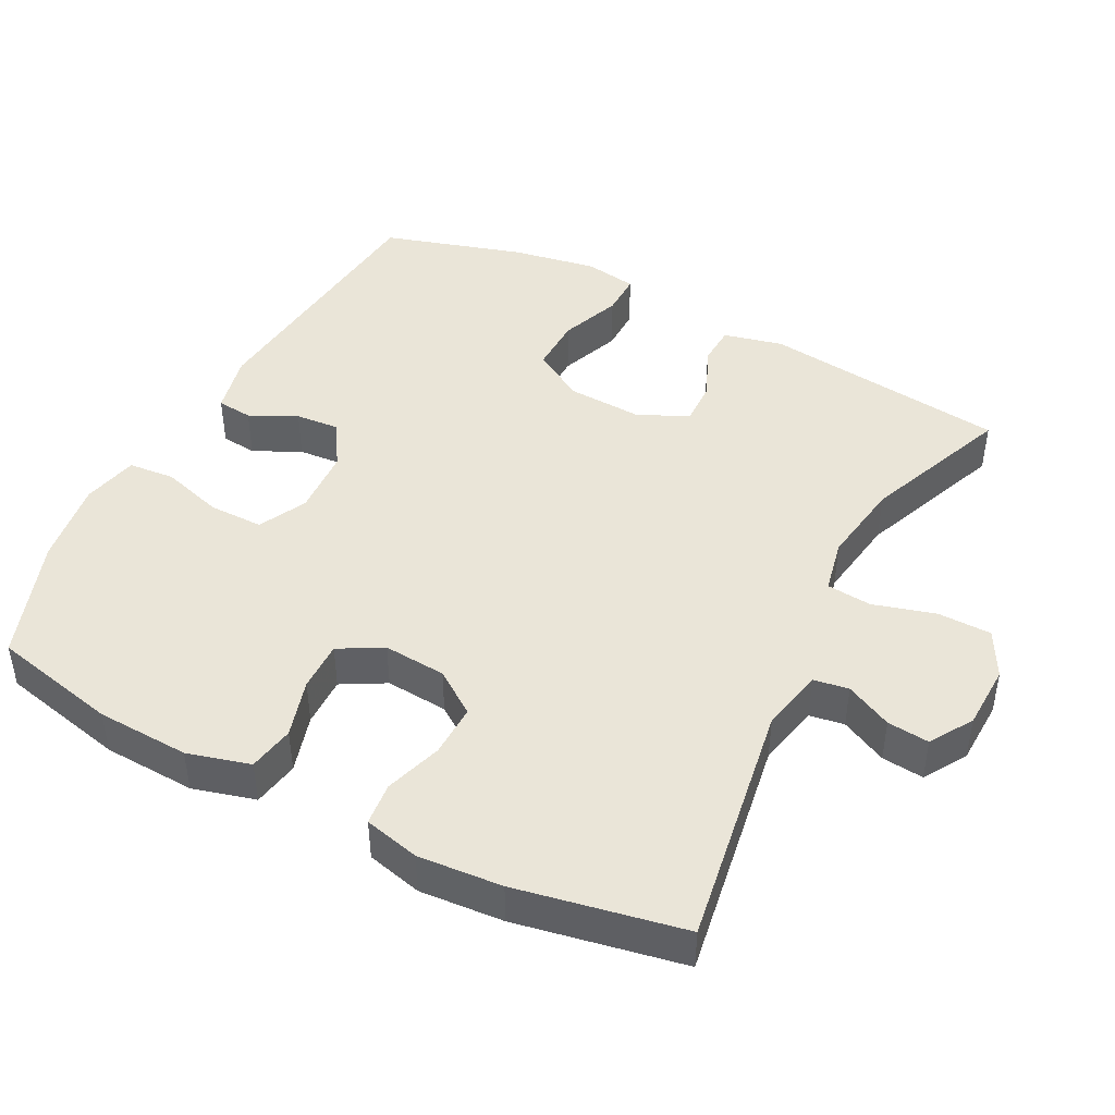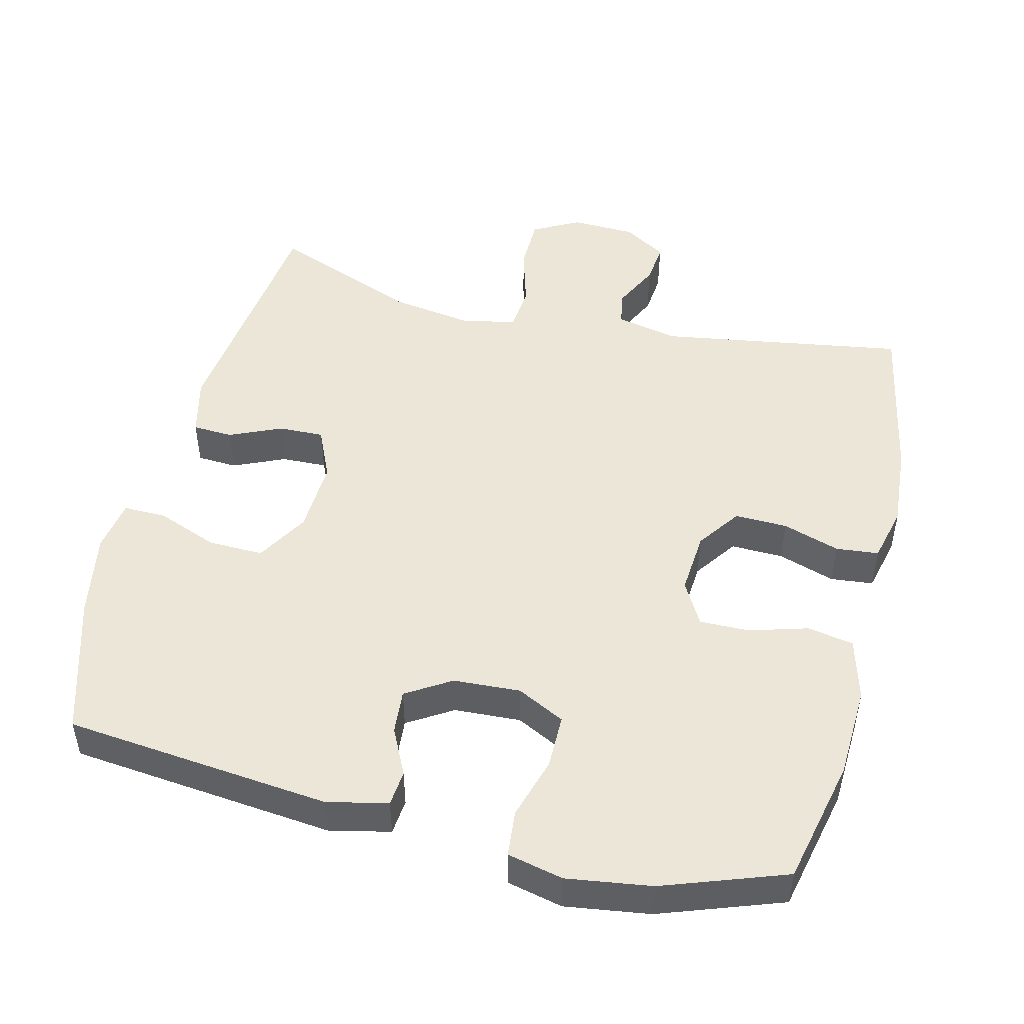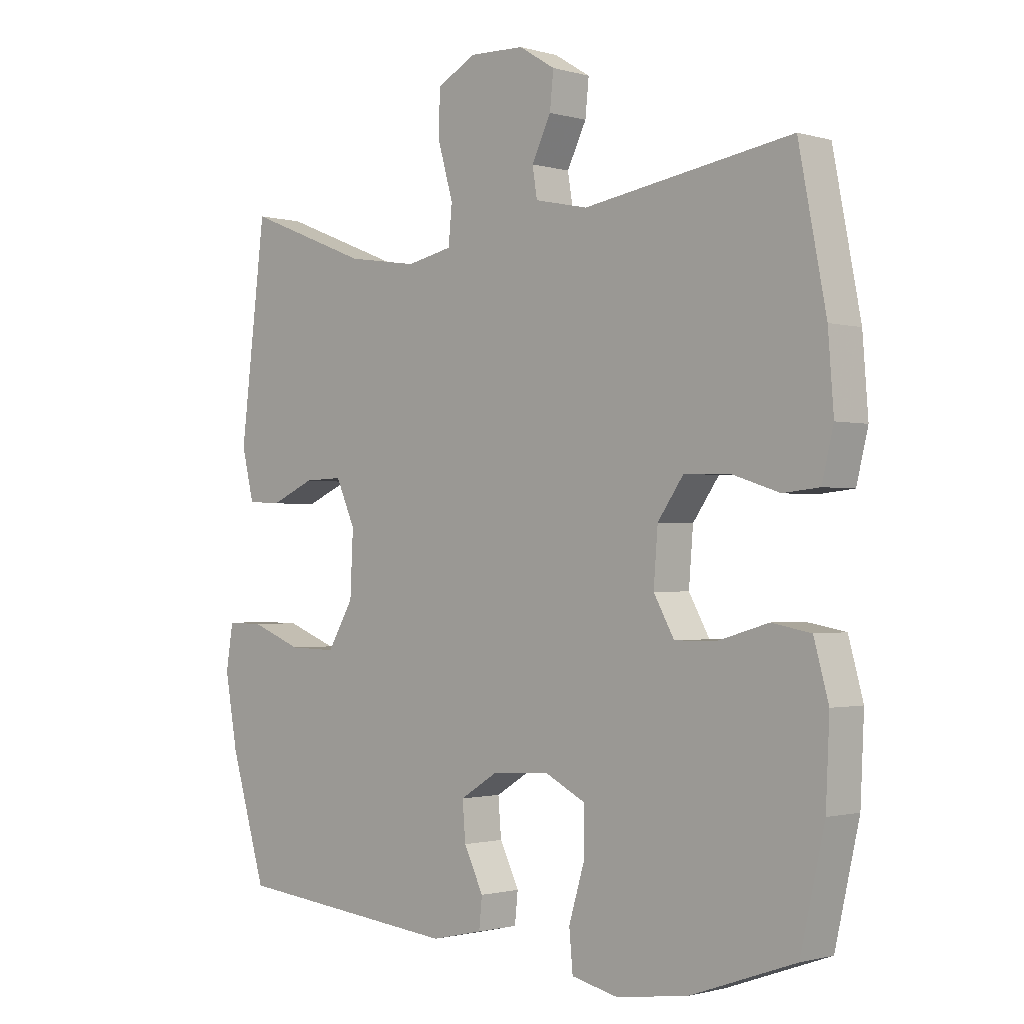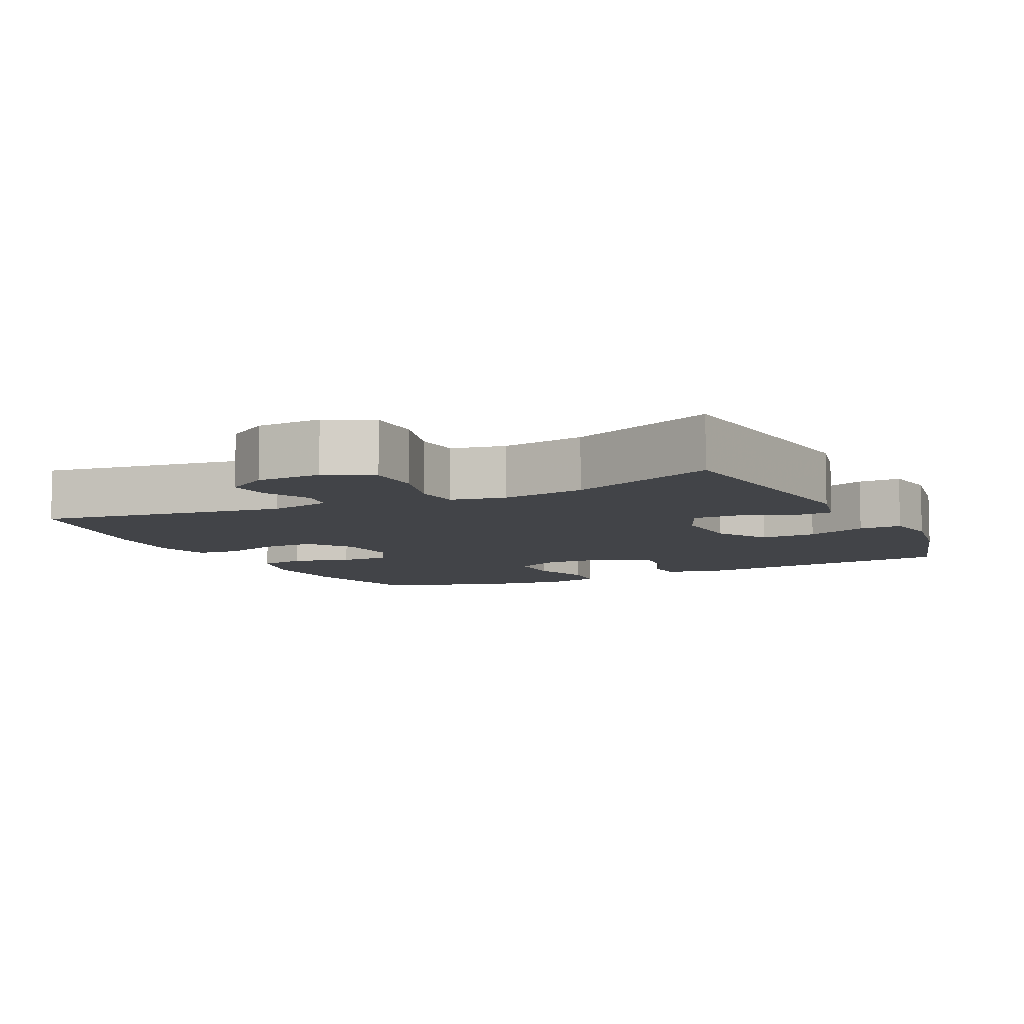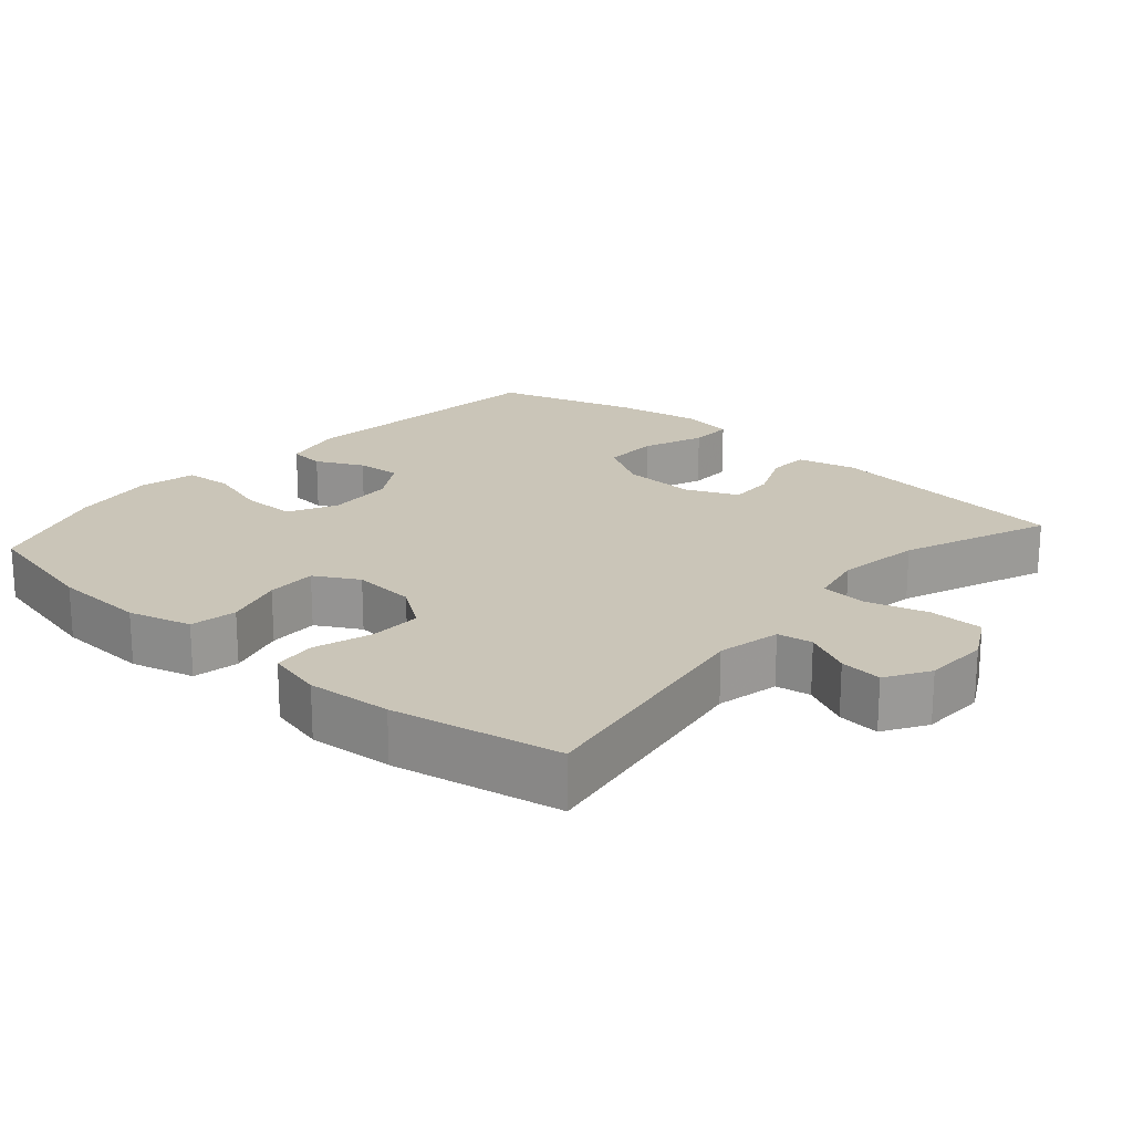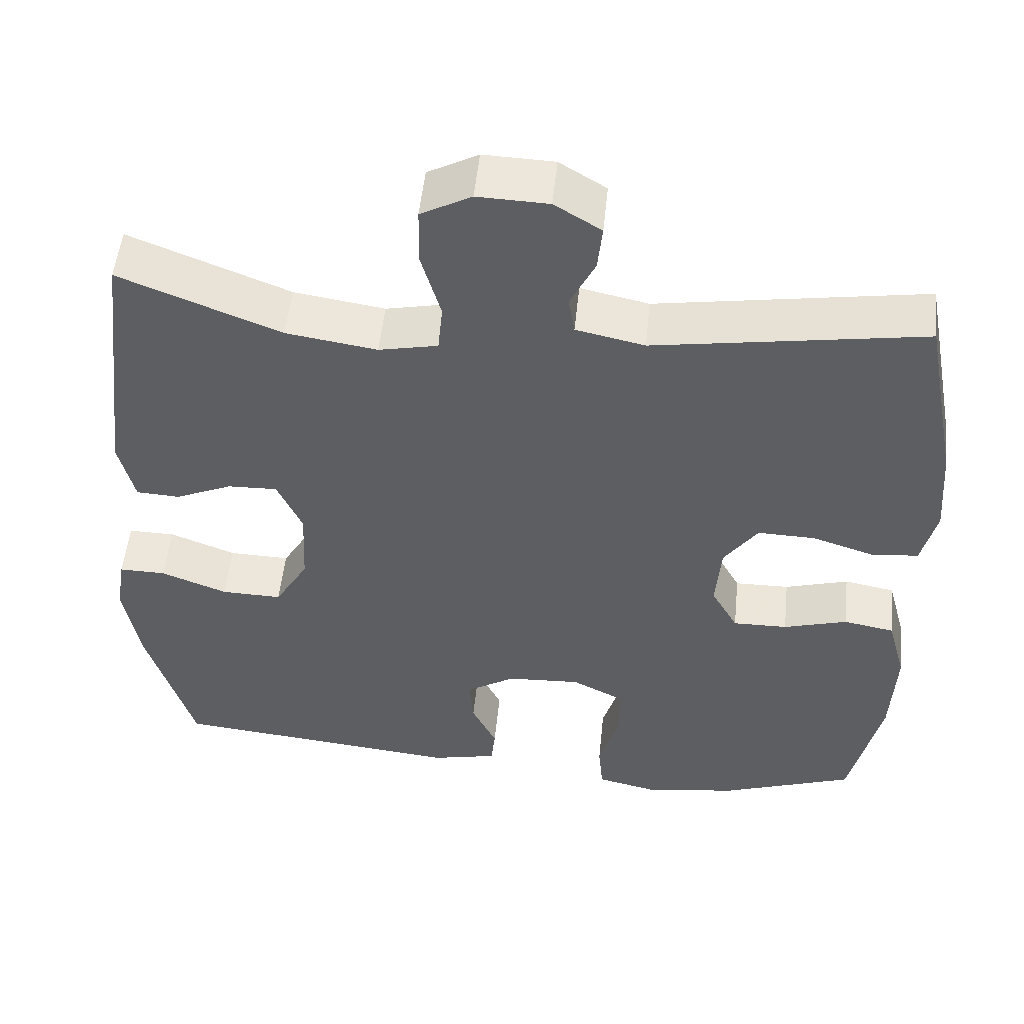
<metadata>
{"format":"obj","ext":"obj","renderer":"f3d","projection":"perspective","resolution":1024,"background":"white","views":[{"elev":44.8,"azim":-62.7,"up":"+Y"},{"elev":48.9,"azim":-166.2,"up":"+Y"},{"elev":-1.3,"azim":-136.0,"up":"+Z"},{"elev":-8.0,"azim":26.2,"up":"+Y"},{"elev":20.4,"azim":-48.8,"up":"+Y"},{"elev":51.9,"azim":-174.2,"up":"+Z"}]}
</metadata>
<code>
v 0.5 0.07 0.5
v 0.542 0.07 0.155
v 0.522 0.07 0.072
v 0.466 0.07 0.069
v 0.393 0.07 0.101
v 0.329 0.07 0.103
v 0.297 0.07 0.031
v 0.302 0.07 -0.073
v 0.345 0.07 -0.146
v 0.423 0.07 -0.144
v 0.508 0.07 -0.111
v 0.568 0.07 -0.11
v 0.58 0.07 -0.184
v 0.559 0.07 -0.303
v 0.5 0.07 -0.5
v 0.126 0.07 -0.539
v 0.041 0.07 -0.52
v 0.036 0.07 -0.47
v 0.068 0.07 -0.404
v 0.073 0.07 -0.342
v 0.01 0.07 -0.303
v -0.084 0.07 -0.298
v -0.151 0.07 -0.332
v -0.151 0.07 -0.408
v -0.125 0.07 -0.495
v -0.131 0.07 -0.56
v -0.209 0.07 -0.578
v -0.328 0.07 -0.561
v -0.5 0.07 -0.5
v -0.54 0.07 -0.323
v -0.546 0.07 -0.193
v -0.522 0.07 -0.105
v -0.457 0.07 -0.093
v -0.375 0.07 -0.117
v -0.305 0.07 -0.118
v -0.271 0.07 -0.057
v -0.278 0.07 0.031
v -0.321 0.07 0.092
v -0.395 0.07 0.09
v -0.475 0.07 0.064
v -0.535 0.07 0.07
v -0.554 0.07 0.148
v -0.545 0.07 0.266
v -0.5 0.07 0.5
v -0.155 0.07 0.445
v -0.067 0.07 0.464
v -0.059 0.07 0.513
v -0.091 0.07 0.578
v -0.097 0.07 0.637
v -0.037 0.07 0.674
v 0.054 0.07 0.677
v 0.119 0.07 0.642
v 0.12 0.07 0.566
v 0.095 0.07 0.479
v 0.101 0.07 0.416
v 0.177 0.07 0.4
v 0.294 0.07 0.418
v 0.5 0 0.5
v 0.542 0 0.155
v 0.522 0 0.072
v 0.466 0 0.069
v 0.393 0 0.101
v 0.329 0 0.103
v 0.297 0 0.031
v 0.302 0 -0.073
v 0.345 0 -0.146
v 0.423 0 -0.144
v 0.508 0 -0.111
v 0.568 0 -0.11
v 0.58 0 -0.184
v 0.559 0 -0.303
v 0.5 0 -0.5
v 0.126 0 -0.539
v 0.041 0 -0.52
v 0.036 0 -0.47
v 0.068 0 -0.404
v 0.073 0 -0.342
v 0.01 0 -0.303
v -0.084 0 -0.298
v -0.151 0 -0.332
v -0.151 0 -0.408
v -0.125 0 -0.495
v -0.131 0 -0.56
v -0.209 0 -0.578
v -0.328 0 -0.561
v -0.5 0 -0.5
v -0.54 0 -0.323
v -0.546 0 -0.193
v -0.522 0 -0.105
v -0.457 0 -0.093
v -0.375 0 -0.117
v -0.305 0 -0.118
v -0.271 0 -0.057
v -0.278 0 0.031
v -0.321 0 0.092
v -0.395 0 0.09
v -0.475 0 0.064
v -0.535 0 0.07
v -0.554 0 0.148
v -0.545 0 0.266
v -0.5 0 0.5
v -0.155 0 0.445
v -0.067 0 0.464
v -0.059 0 0.513
v -0.091 0 0.578
v -0.097 0 0.637
v -0.037 0 0.674
v 0.054 0 0.677
v 0.119 0 0.642
v 0.12 0 0.566
v 0.095 0 0.479
v 0.101 0 0.416
v 0.177 0 0.4
v 0.294 0 0.418
f 51 52 53 54
f 51 54 55
f 50 51 55
f 47 48 49 50
f 47 50 55
f 46 47 55
f 45 46 55
f 42 43 44 45
f 42 45 55 56
f 39 40 41 42
f 38 39 42 56
f 31 32 33 34
f 31 34 35
f 30 31 35
f 29 30 35
f 28 29 35 36
f 24 25 26 27
f 23 24 27 28
f 16 17 18 19
f 16 19 20
f 15 16 20
f 14 15 20 21
f 10 11 12 13
f 9 10 13 14
f 2 3 4 5
f 57 1 2 5
f 57 5 6
f 37 38 56 57
f 36 37 57 6
f 23 28 36
f 22 23 36 6
f 9 14 21 22
f 8 9 22
f 7 8 22
f 6 7 22
f 111 110 109 108
f 112 111 108
f 112 108 107
f 107 106 105 104
f 112 107 104
f 112 104 103
f 112 103 102
f 102 101 100 99
f 113 112 102 99
f 99 98 97 96
f 113 99 96 95
f 91 90 89 88
f 92 91 88
f 92 88 87
f 92 87 86
f 93 92 86 85
f 84 83 82 81
f 85 84 81 80
f 76 75 74 73
f 77 76 73
f 77 73 72
f 78 77 72 71
f 70 69 68 67
f 71 70 67 66
f 62 61 60 59
f 62 59 58 114
f 63 62 114
f 114 113 95 94
f 63 114 94 93
f 93 85 80
f 63 93 80 79
f 79 78 71 66
f 79 66 65
f 79 65 64
f 79 64 63
f 1 58 59 2
f 2 59 60 3
f 3 60 61 4
f 4 61 62 5
f 5 62 63 6
f 6 63 64 7
f 7 64 65 8
f 8 65 66 9
f 9 66 67 10
f 10 67 68 11
f 11 68 69 12
f 12 69 70 13
f 13 70 71 14
f 14 71 72 15
f 15 72 73 16
f 16 73 74 17
f 17 74 75 18
f 18 75 76 19
f 19 76 77 20
f 20 77 78 21
f 21 78 79 22
f 22 79 80 23
f 23 80 81 24
f 24 81 82 25
f 25 82 83 26
f 26 83 84 27
f 27 84 85 28
f 28 85 86 29
f 29 86 87 30
f 30 87 88 31
f 31 88 89 32
f 32 89 90 33
f 33 90 91 34
f 34 91 92 35
f 35 92 93 36
f 36 93 94 37
f 37 94 95 38
f 38 95 96 39
f 39 96 97 40
f 40 97 98 41
f 41 98 99 42
f 42 99 100 43
f 43 100 101 44
f 44 101 102 45
f 45 102 103 46
f 46 103 104 47
f 47 104 105 48
f 48 105 106 49
f 49 106 107 50
f 50 107 108 51
f 51 108 109 52
f 52 109 110 53
f 53 110 111 54
f 54 111 112 55
f 55 112 113 56
f 56 113 114 57
f 57 114 58 1

</code>
